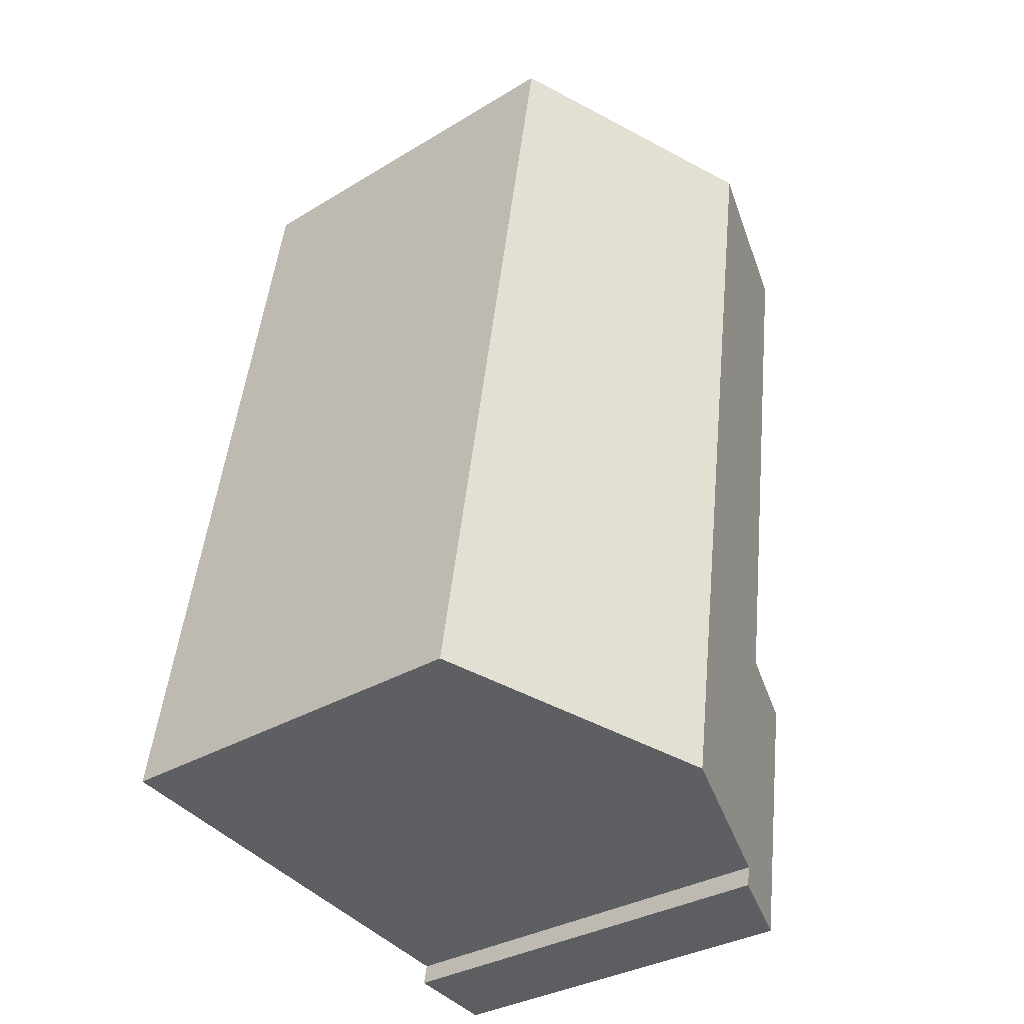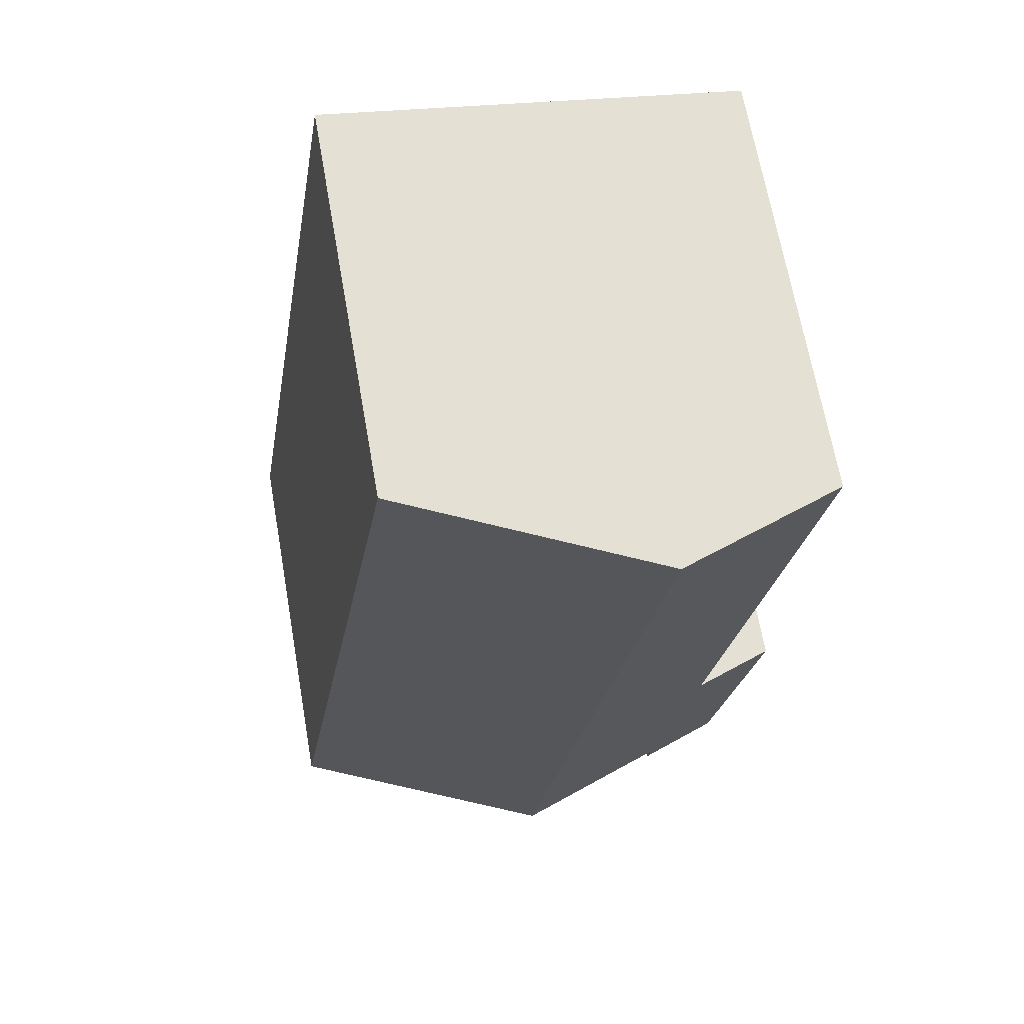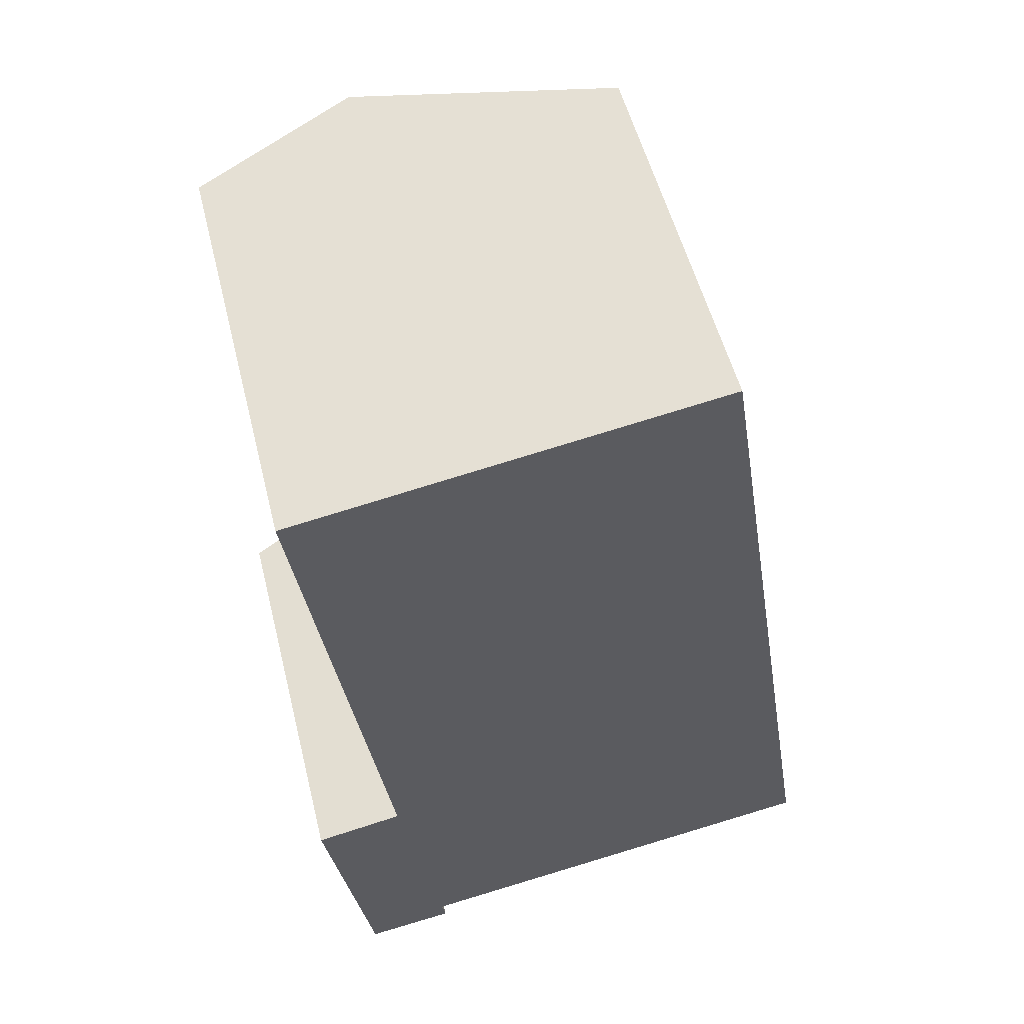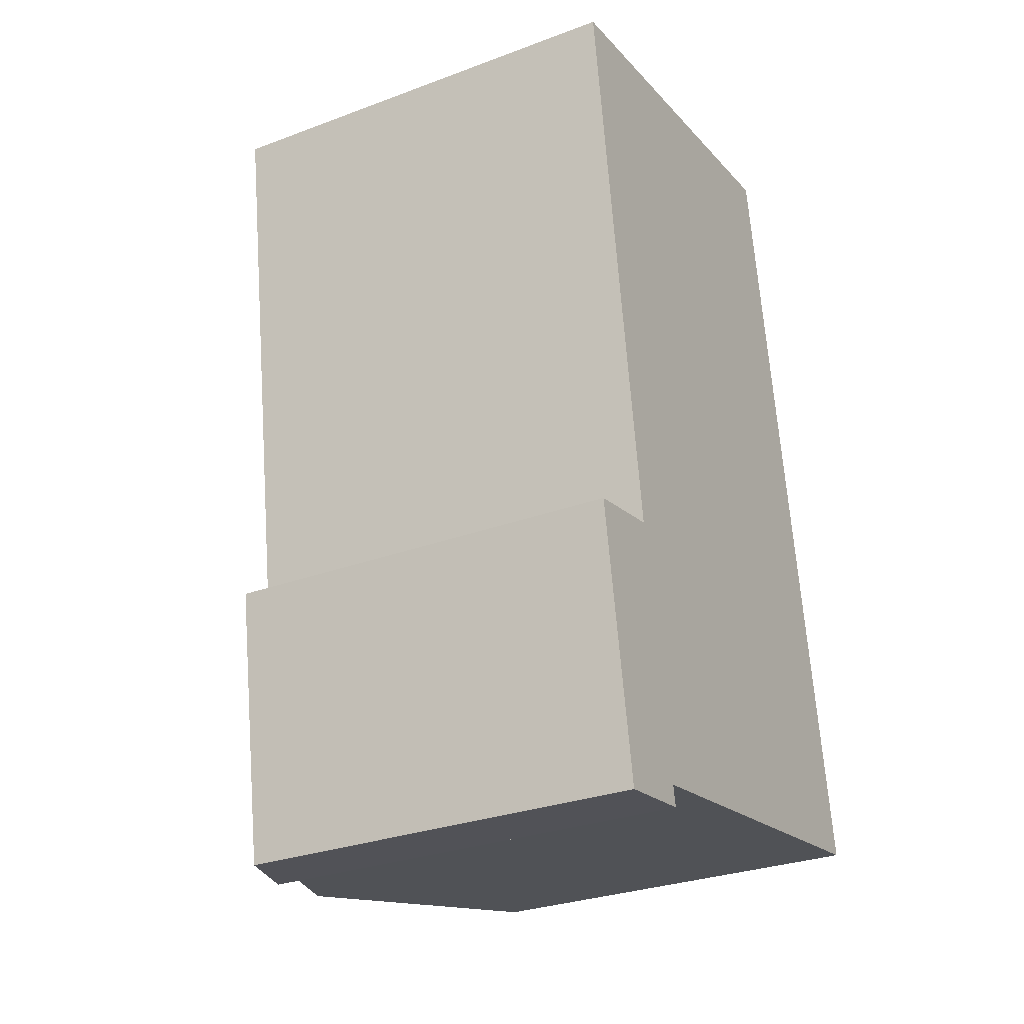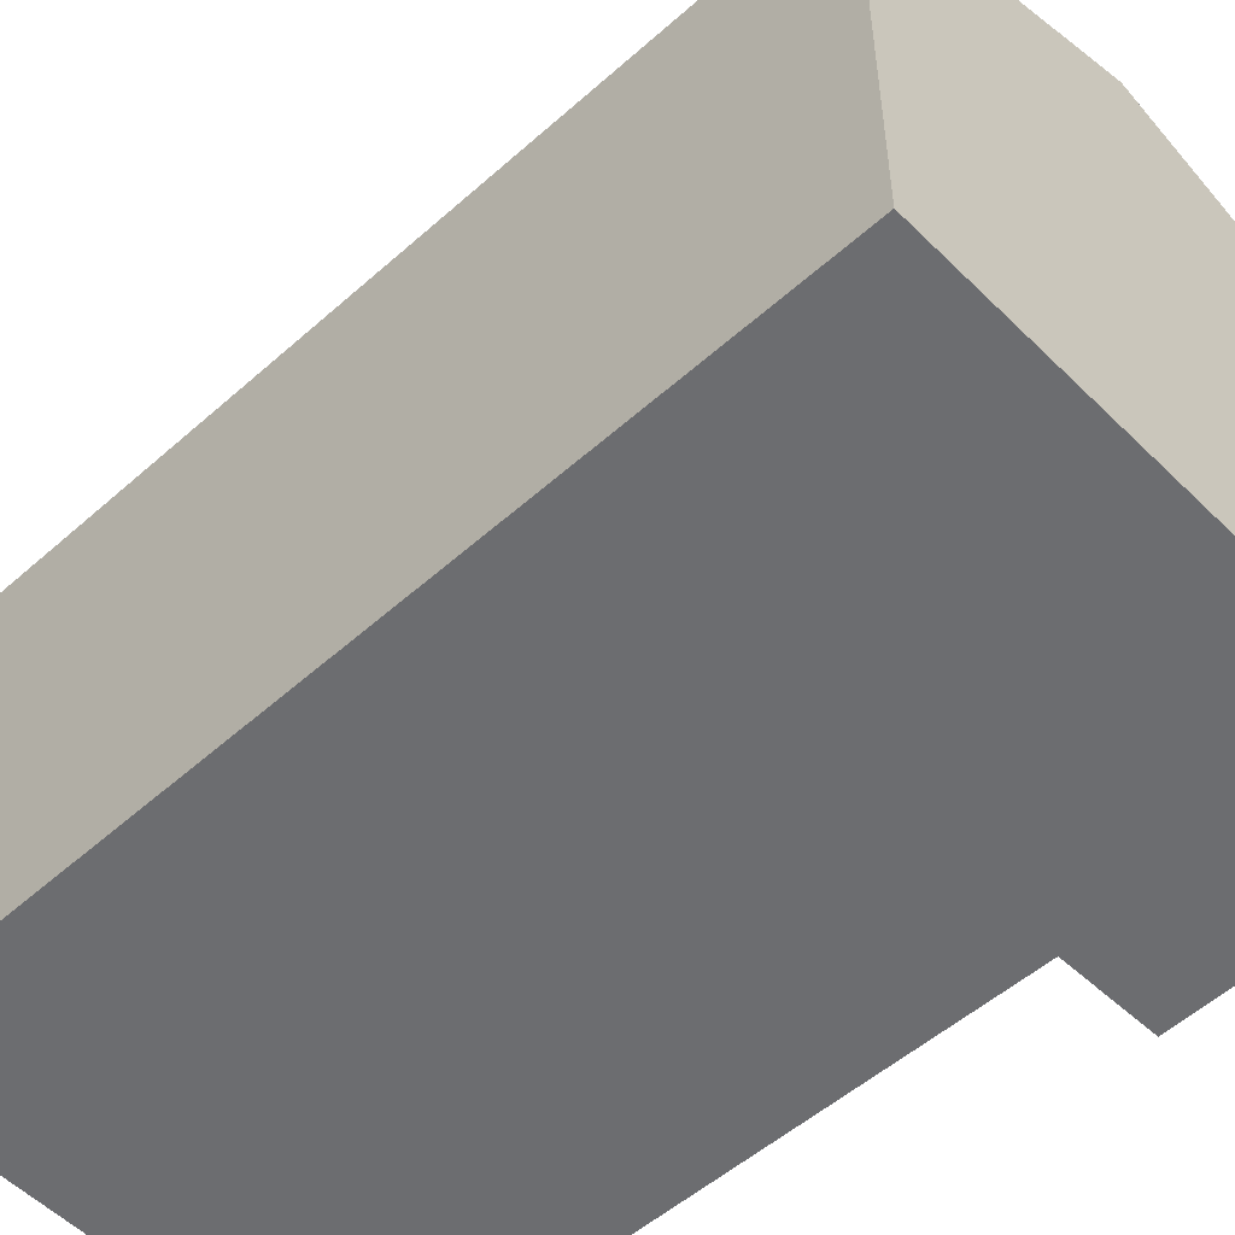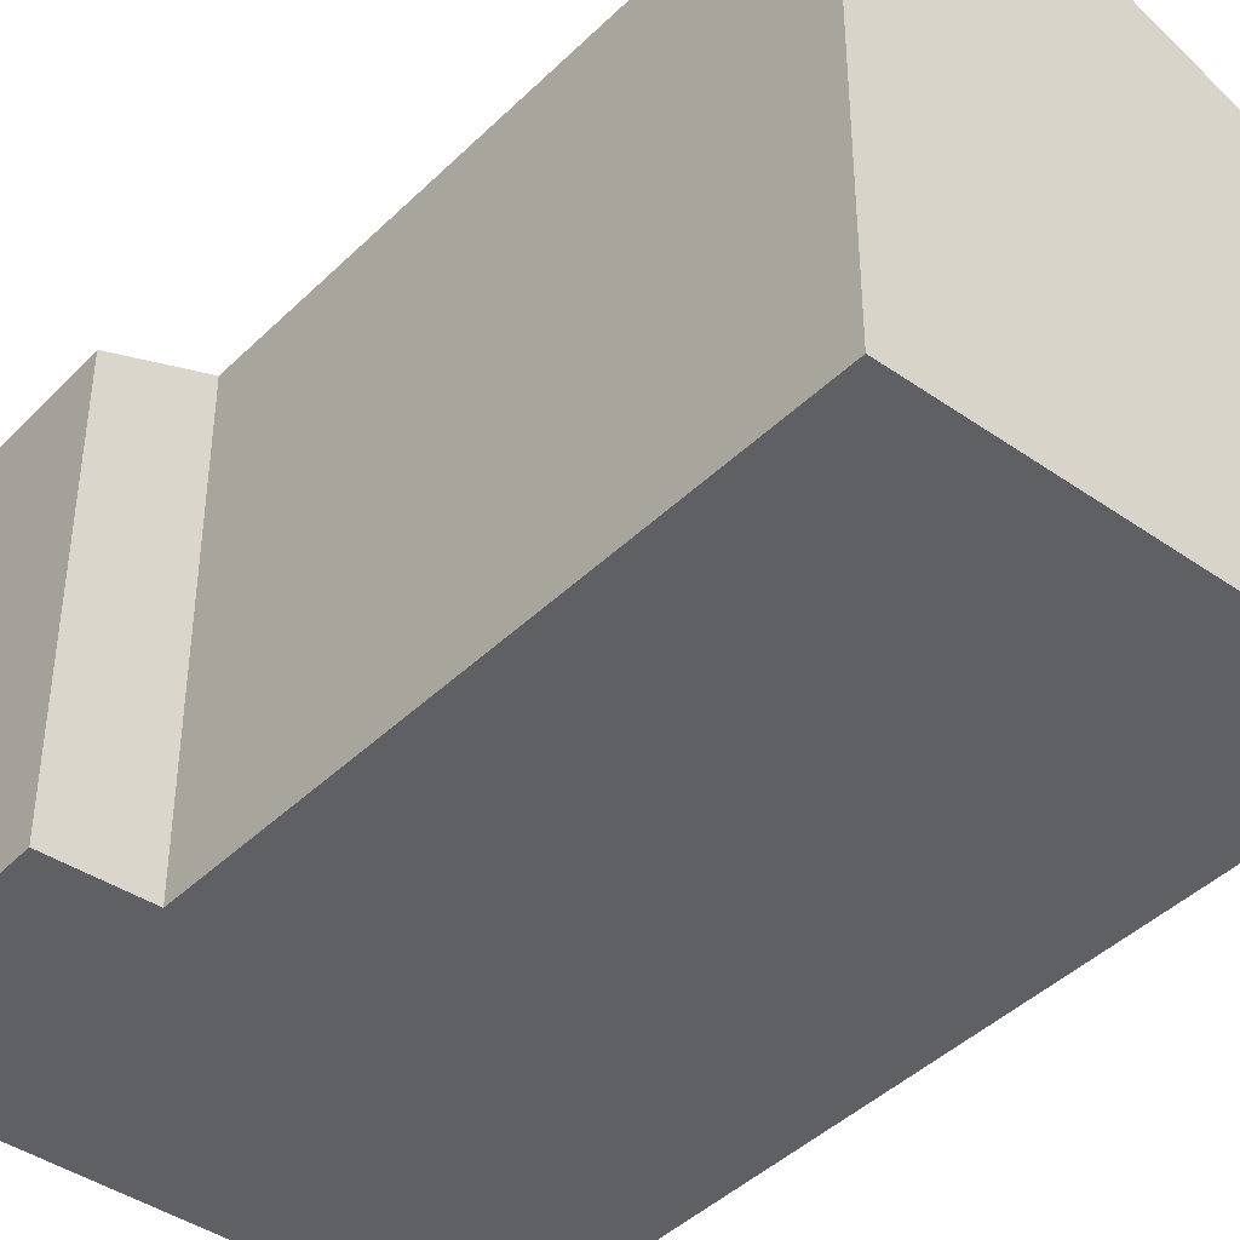
<metadata>
{"format":"obj","ext":"obj","renderer":"f3d","projection":"perspective","resolution":1024,"background":"white","views":[{"elev":-32.9,"azim":129.9,"up":"+Z"},{"elev":67.8,"azim":170.0,"up":"+Z"},{"elev":53.8,"azim":-14.0,"up":"+Z"},{"elev":-29.6,"azim":-61.3,"up":"+Z"},{"elev":-54.0,"azim":124.3,"up":"+Y"},{"elev":-42.2,"azim":-49.3,"up":"+Y"}]}
</metadata>
<code>
v  3.734 6.245 -2.608
v  6.559 5.007 0.743
v  7.016 4.999 -2.069
v  2.142 6.245 7.681
v  5.346 5.029 8.203
v  0.584 5.035 -3.376
v  1.656 5.45 -3.05
v  1.687 5.453 -3.209
v  1.636 5.448 -2.952
v  0 5.012 3.069e-16
v  1.091 5.428 0.212
v  0.547 5.033 -3.16
v  0.559 5.034 -3.23
v  0.858 5.433 1.808
v  0.272 5.446 5.819
v  0.05 5.451 7.34
v  0.05 -4.494e-16 7.34
v  5.346 -5.023e-16 8.203
v  2.142 -4.703e-16 7.681
v  1.091 -1.298e-17 0.212
v  0 0 0
v  6.559 -4.55e-17 0.743
v  7.016 1.267e-16 -2.069
v  1.687 1.965e-16 -3.209
v  1.636 1.808e-16 -2.952
v  1.656 1.868e-16 -3.05
v  3.734 1.597e-16 -2.608
v  0.584 2.067e-16 -3.376
v  0.547 1.935e-16 -3.16
v  0.559 1.978e-16 -3.23
v  0.272 -3.563e-16 5.819
v  0.858 -1.107e-16 1.808
g defaultobject
f 1 2 3
f 2 1 4
f 2 4 5
f 6 7 8
f 7 6 9
f 10 11 12
f 9 4 1
f 4 9 11
f 11 9 6
f 11 6 13
f 11 13 12
f 4 11 14
f 4 14 15
f 4 15 16
f 17 4 16
f 4 17 5
f 5 17 18
f 18 17 19
f 10 20 11
f 20 10 21
f 18 2 5
f 2 18 22
f 2 22 3
f 3 22 23
f 7 24 8
f 24 7 9
f 24 9 25
f 24 25 26
f 23 1 3
f 1 23 9
f 9 23 25
f 25 23 27
f 24 6 8
f 6 24 28
f 28 13 6
f 13 28 12
f 12 28 10
f 10 28 29
f 10 29 21
f 29 28 30
f 15 17 16
f 17 15 14
f 17 14 31
f 31 14 11
f 31 11 32
f 32 11 20
f 24 30 28
f 30 24 29
f 29 24 21
f 21 24 26
f 21 26 25
f 21 25 27
f 21 27 23
f 21 23 20
f 20 23 22
f 20 22 32
f 32 22 31
f 31 22 18
f 31 18 17
f 17 18 19

</code>
